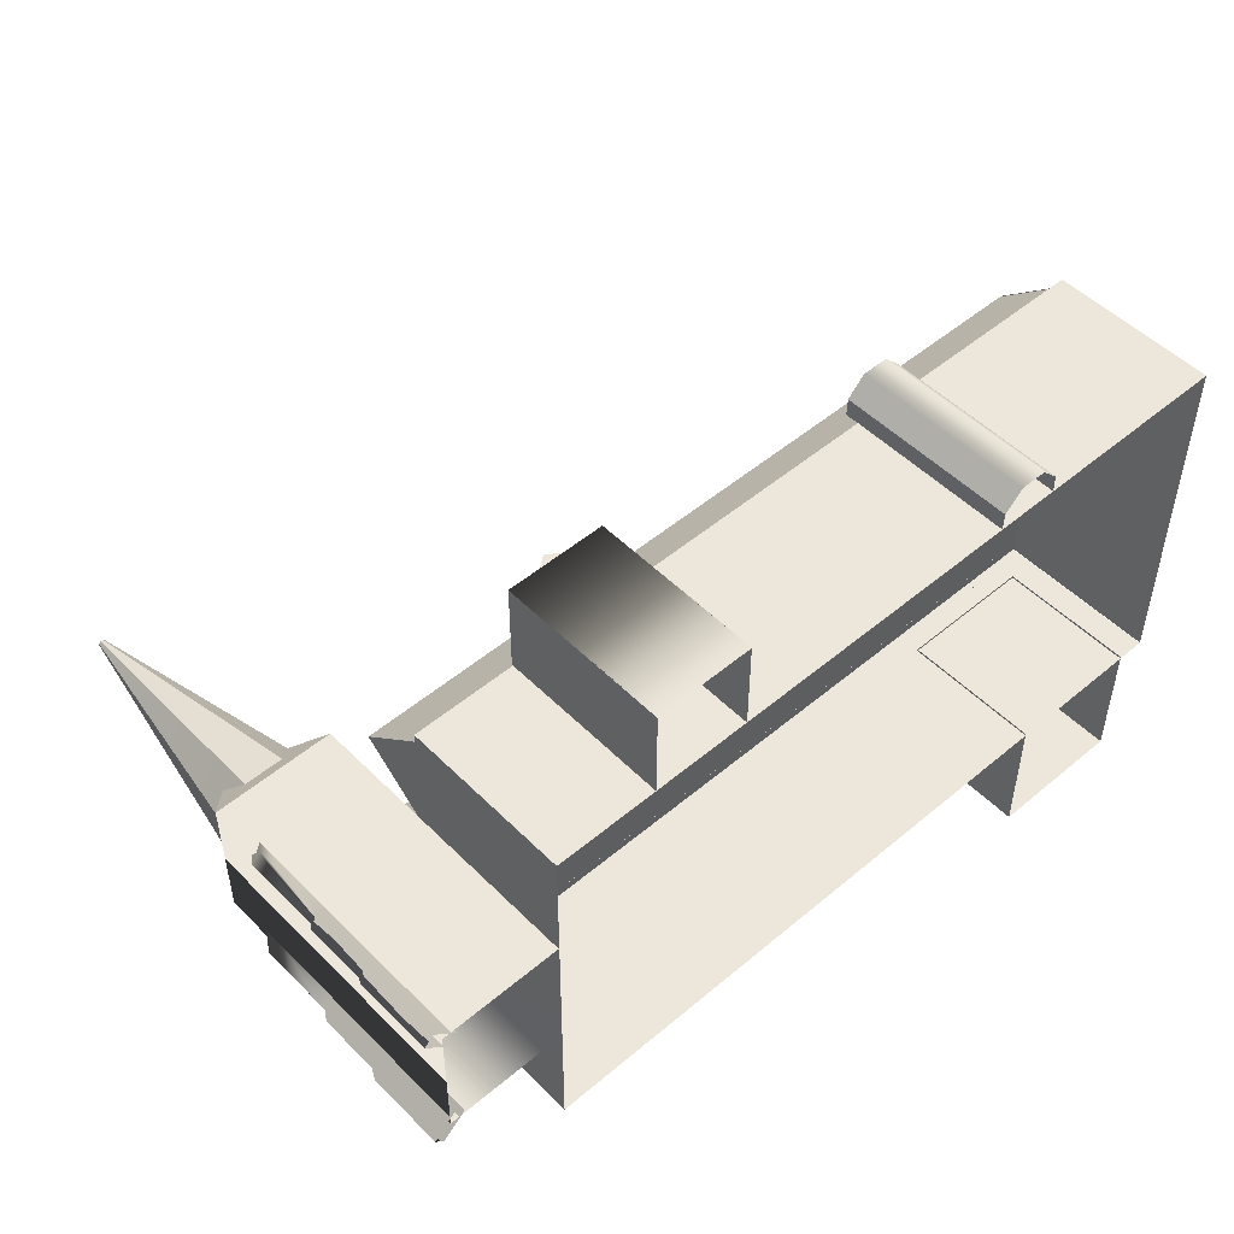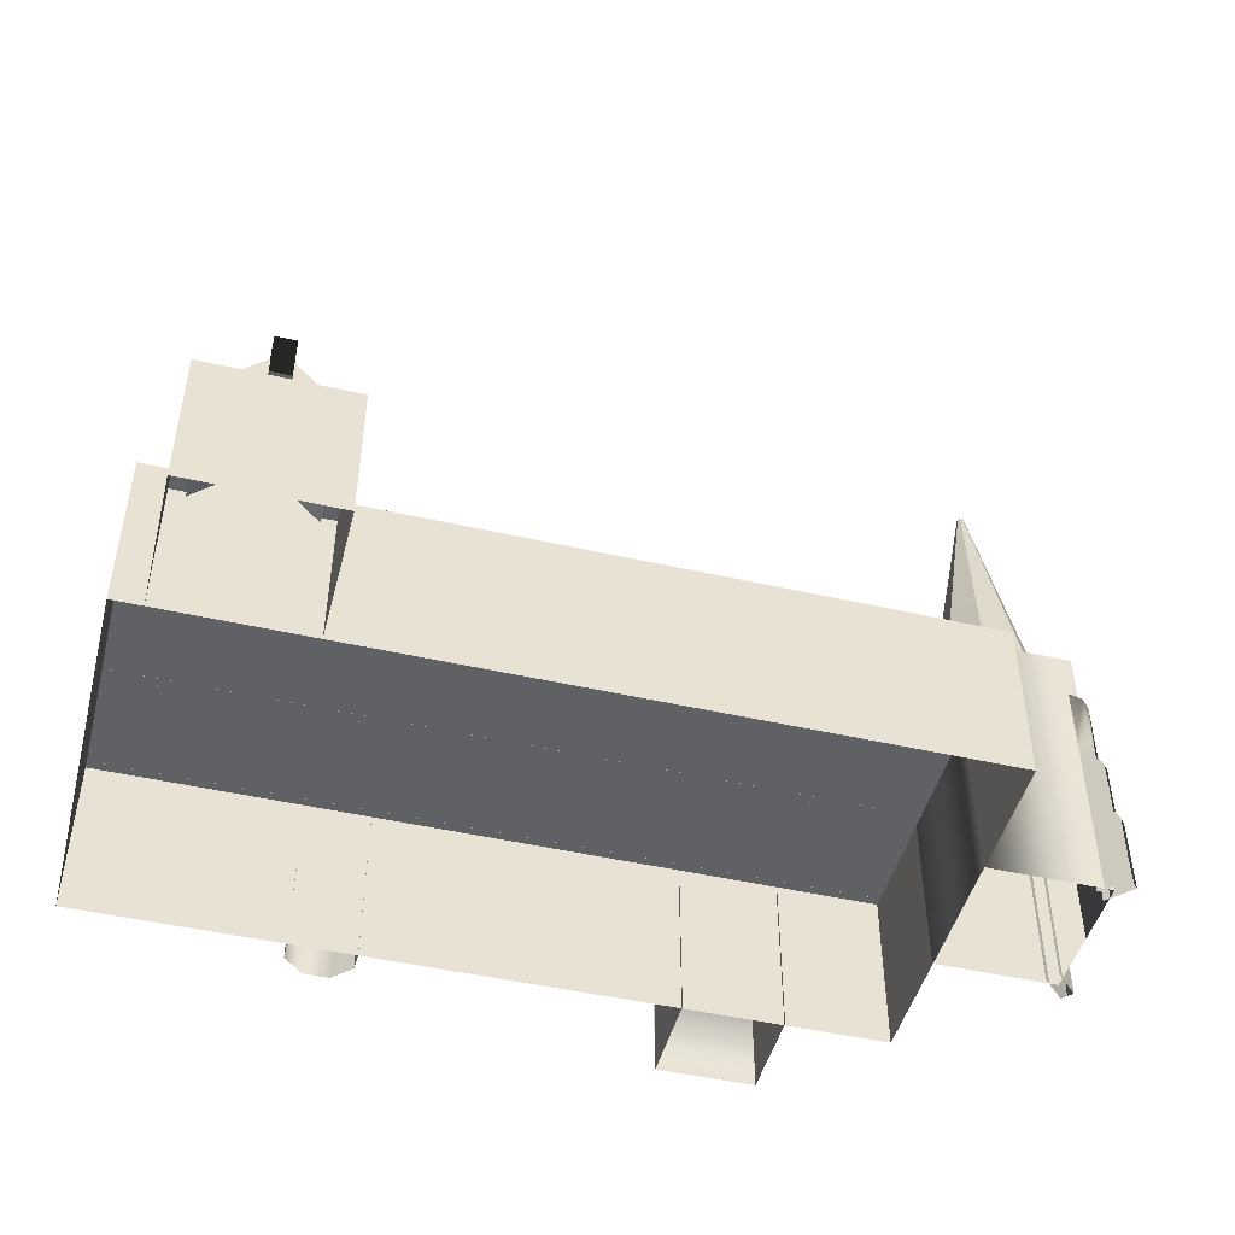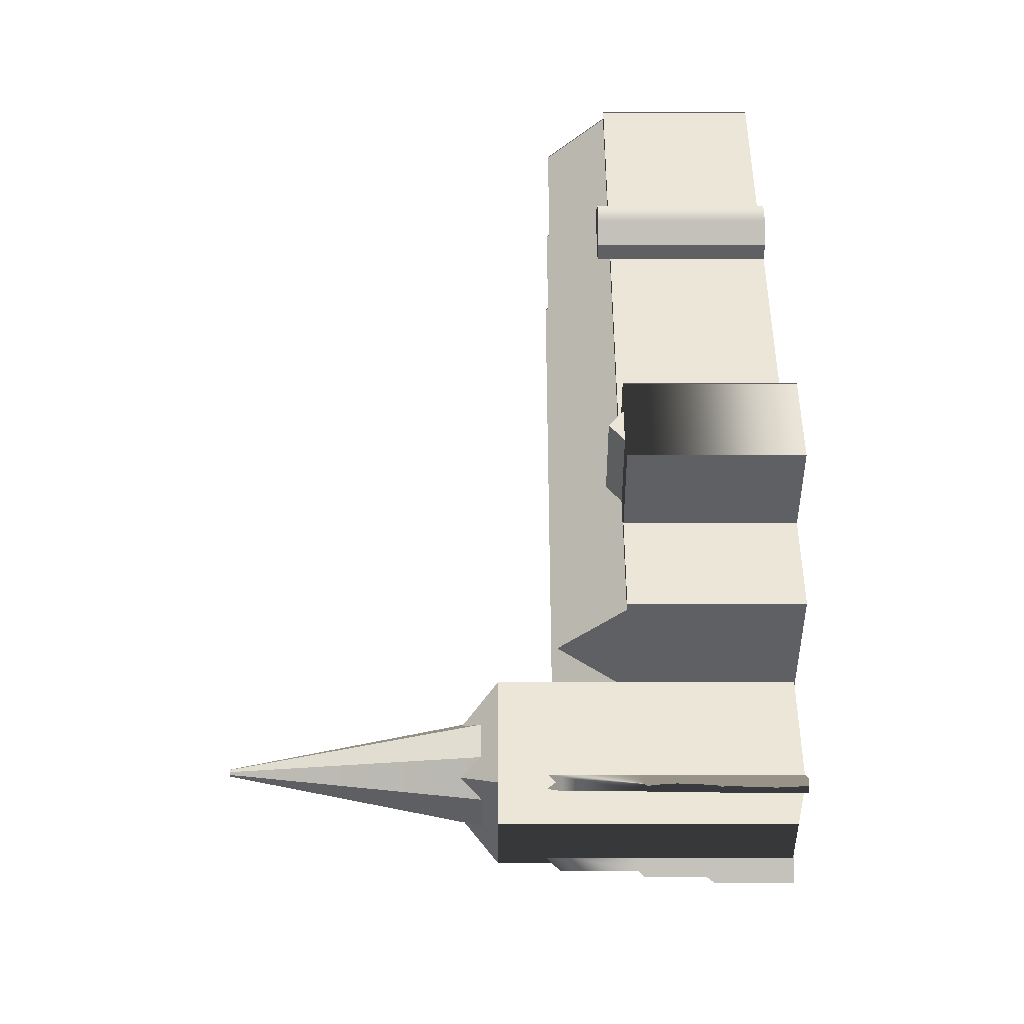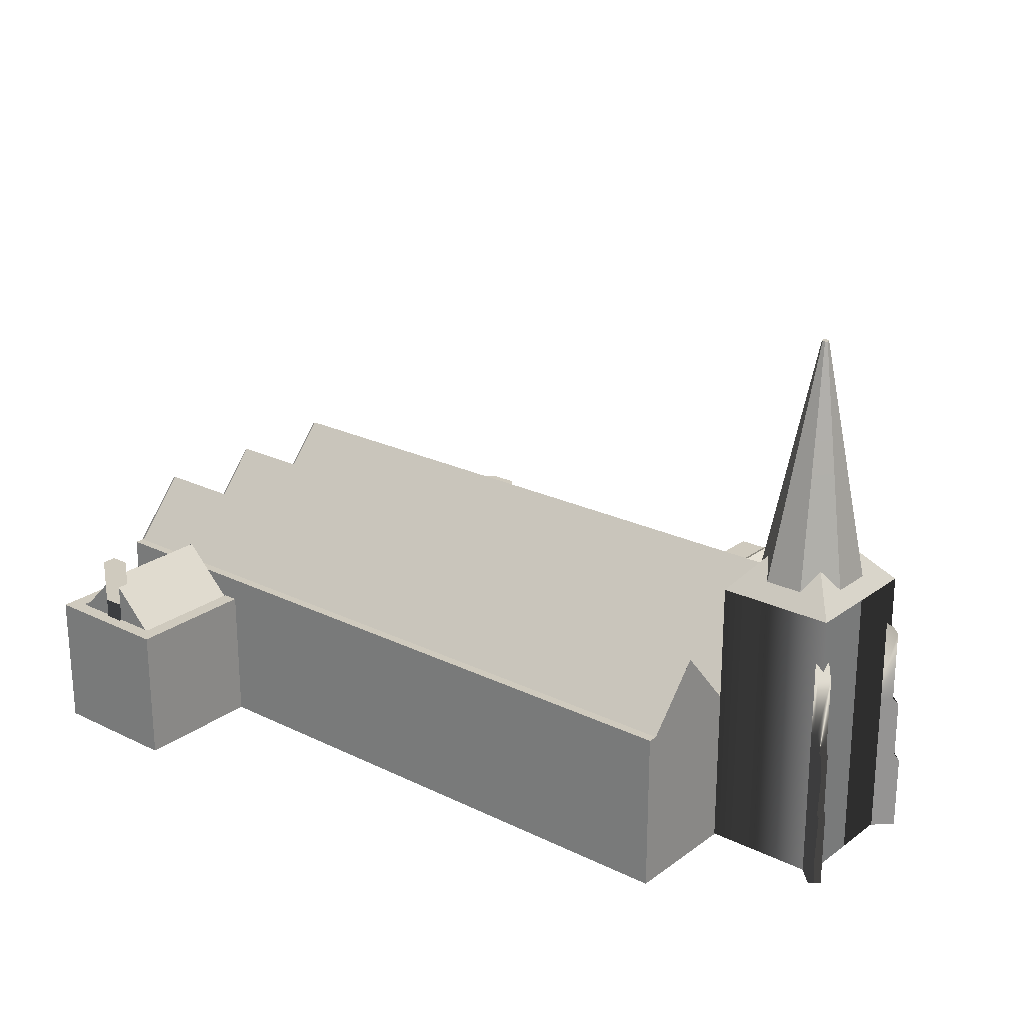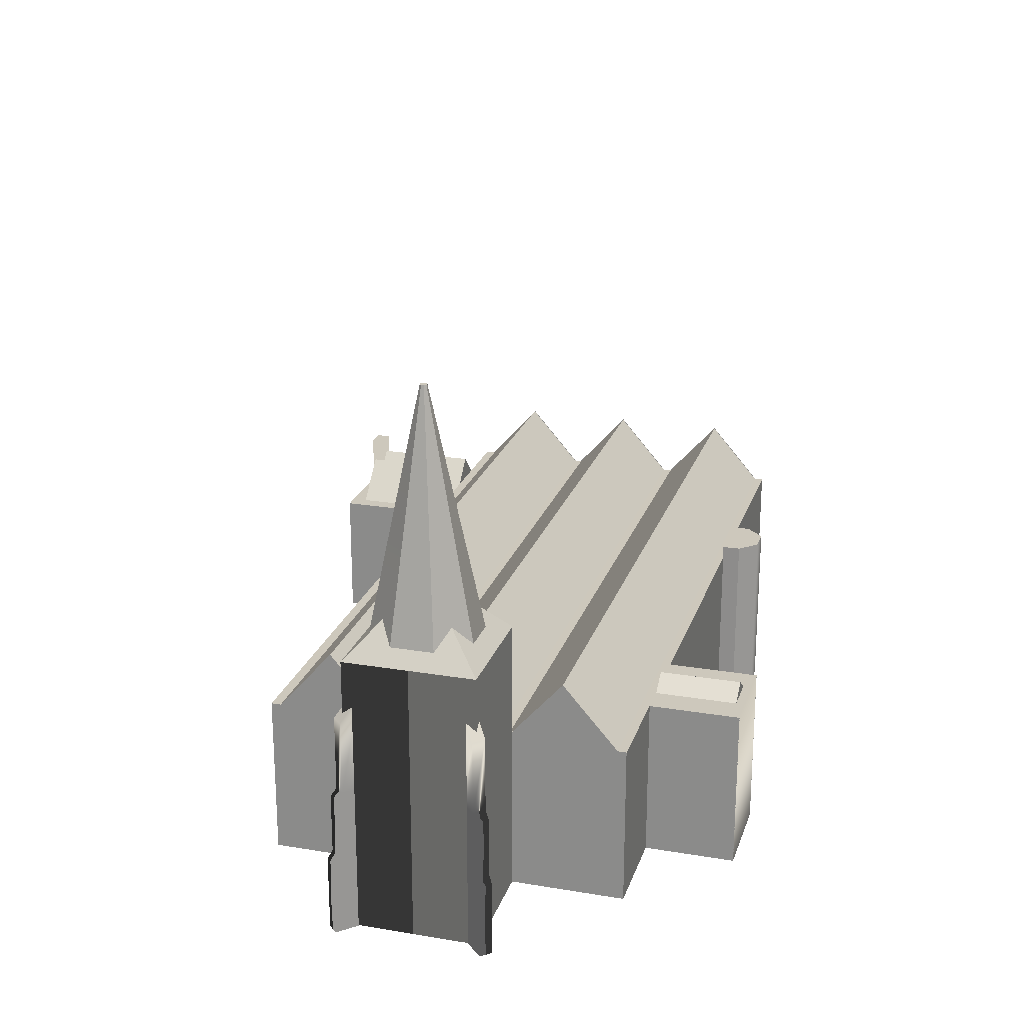
<metadata>
{"format":"obj","ext":"obj","renderer":"f3d","projection":"perspective","resolution":1024,"background":"white","views":[{"elev":50.4,"azim":-42.6,"up":"+Z"},{"elev":-47.3,"azim":165.5,"up":"+Y"},{"elev":46.6,"azim":-90.0,"up":"+Z"},{"elev":23.2,"azim":-140.5,"up":"+Y"},{"elev":22.2,"azim":-73.8,"up":"+Y"}]}
</metadata>
<code>
g
v  -683.5 0 364.5
v  757.4 0 364.5
v  -683.5 315 364.5
v  757.4 315 364.5
v  -683.5 314.9 119.1
v  -683.5 314.9 -92.75
v  -683.5 436 13.19
v  -683.5 314.9 347.8
v  -683.5 314.9 135.9
v  -683.5 436 241.9
v  -683.5 314.9 -107.7
v  -683.5 314.9 -319.6
v  -683.5 436 -213.6
v  551.2 218.9 -542.2
v  587.8 218.9 -542.2
v  551.2 218.9 -570.5
v  587.8 218.9 -570.5
v  551.2 394.9 -542.2
v  587.8 394.9 -542.2
v  551.2 394.9 -570.5
v  587.8 394.9 -570.5
v  -683.5 315 364.5
v  757.4 315 364.5
v  -683.5 315 -338.3
v  757.4 315 -338.3
v  438.3 268 -334.1
v  702.5 268 -334.1
v  438.3 268 -593.9
v  702.5 268 -593.9
v  672.5 268 -338.2
v  469.1 268 -338.2
v  672.5 268 -564.7
v  469.1 268 -564.7
v  438.3 0 -593.9
v  702.5 0 -593.9
v  438.3 268 -593.9
v  702.5 268 -593.9
v  438.3 0 -334.1
v  702.5 0 -334.1
v  438.3 0 -593.9
v  702.5 0 -593.9
v  438.3 268 -334.1
v  702.5 268 -334.1
v  438.3 268 -593.9
v  702.5 268 -593.9
v  -490.8 315 539.7
v  -307.1 315 539.7
v  -490.8 315 360.2
v  -307.1 315 360.2
v  -325.4 315 523.7
v  -471.5 315 523.7
v  -325.4 315 362.2
v  -471.5 315 362.2
v  -924.2 -1e-06 177
v  -882.1 -1e-06 135
v  -941.9 1e-06 159.3
v  -899.9 1e-06 117.2
v  -908.2 429.2 161
v  -882.1 469 135
v  -925.9 429.2 143.3
v  -899.9 469 117.2
v  -924.2 145.2 177
v  -882.1 145.2 135
v  -899.9 145.2 117.2
v  -941.9 145.2 159.3
v  -916.7 159.6 169.5
v  -882.1 159.6 135
v  -899.9 159.6 117.2
v  -934.4 159.6 151.8
v  -916.7 273.1 169.5
v  -882.1 273.1 135
v  -899.9 273.1 117.2
v  -934.4 273.1 151.8
v  -908.2 286.1 161
v  -882.1 286.1 135
v  -899.9 286.1 117.2
v  -925.9 286.1 143.3
v  -941.9 -1e-06 -119.6
v  -899.9 -1e-06 -77.54
v  -924.2 1e-06 -137.3
v  -882.1 1e-06 -95.25
v  -925.9 429.2 -103.6
v  -899.9 469 -77.54
v  -908.2 429.2 -121.3
v  -882.1 469 -95.25
v  -941.9 145.2 -119.6
v  -899.9 145.2 -77.54
v  -882.1 145.2 -95.25
v  -924.2 145.2 -137.3
v  -934.4 159.6 -112.1
v  -899.9 159.6 -77.54
v  -882.1 159.6 -95.25
v  -916.7 159.6 -129.8
v  -934.4 273.1 -112.1
v  -899.9 273.1 -77.54
v  -882.1 273.1 -95.25
v  -916.7 273.1 -129.8
v  -925.9 286.1 -103.6
v  -899.9 286.1 -77.54
v  -882.1 286.1 -95.25
v  -908.2 286.1 -121.3
v  254.7 0 363.9
v  255.4 0 399.2
v  374.3 0 399.2
v  375 0 363.9
v  254.7 341.3 363.9
v  255.4 341.3 399.2
v  374.3 341.3 399.2
v  375 341.3 363.9
v  255.4 0 399.2
v  289.5 0 434.5
v  340.2 0 434.5
v  374.3 0 399.2
v  255.4 341.3 399.2
v  289.5 341.3 434.5
v  340.2 341.3 434.5
v  374.3 341.3 399.2
v  -490.8 0 539.7
v  -307.1 0 539.7
v  -490.8 0 360.2
v  -307.1 0 360.2
v  -490.8 315 539.7
v  -307.1 315 539.7
v  -490.8 315 360.2
v  -307.1 315 360.2
v  -683.5 0 364.5
v  -683.5 0 -338.3
v  -683.5 315 364.5
v  -683.5 315 -338.3
v  -683.5 0 -338.3
v  757.4 0 -338.3
v  -683.5 315 -338.3
v  757.4 315 -338.3
v  -324.7 314.9 -319.6
v  36.82 314.9 -319.6
v  -324.7 436 -213.6
v  36.82 436 -213.6
v  -324.7 314.9 -92.75
v  36.82 314.9 -92.75
v  -324.7 436 13.19
v  36.82 436 13.19
v  -324.7 314.9 119.1
v  36.82 314.9 119.1
v  -324.7 436 13.19
v  36.82 436 13.19
v  -324.7 314.9 135.9
v  36.82 314.9 135.9
v  -324.7 436 241.9
v  36.82 436 241.9
v  -324.7 314.9 347.8
v  36.82 314.9 347.8
v  -324.7 436 241.9
v  36.82 436 241.9
v  -324.7 314.9 -107.7
v  36.82 314.9 -107.7
v  -324.7 436 -213.6
v  36.82 436 -213.6
v  34.25 314.9 -319.6
v  395.8 314.9 -319.6
v  34.25 436 -213.6
v  395.8 436 -213.6
v  34.25 314.9 -92.75
v  395.8 314.9 -92.75
v  34.25 436 13.19
v  395.8 436 13.19
v  34.25 314.9 119.1
v  395.8 314.9 119.1
v  34.25 436 13.19
v  395.8 436 13.19
v  34.25 314.9 135.9
v  395.8 314.9 135.9
v  34.25 436 241.9
v  395.8 436 241.9
v  34.25 314.9 347.8
v  395.8 314.9 347.8
v  34.25 436 241.9
v  395.8 436 241.9
v  34.25 314.9 -107.7
v  395.8 314.9 -107.7
v  34.25 436 -213.6
v  395.8 436 -213.6
v  393.5 314.9 -319.6
v  755 314.9 -319.6
v  393.5 436 -213.6
v  755 436 -213.6
v  393.5 314.9 -92.75
v  755 314.9 -92.75
v  393.5 436 13.19
v  755 436 13.19
v  393.5 314.9 119.1
v  755 314.9 119.1
v  393.5 436 13.19
v  755 436 13.19
v  393.5 314.9 135.9
v  755 314.9 135.9
v  393.5 436 241.9
v  755 436 241.9
v  393.5 314.9 347.8
v  755 314.9 347.8
v  393.5 436 241.9
v  755 436 241.9
v  393.5 314.9 -107.7
v  755 314.9 -107.7
v  393.5 436 -213.6
v  755 436 -213.6
v  -683.4 314.9 -319.6
v  -321.9 314.9 -319.6
v  -683.4 436 -213.6
v  -321.9 436 -213.6
v  -683.4 314.9 -92.75
v  -321.9 314.9 -92.75
v  -683.4 436 13.19
v  -321.9 436 13.19
v  -683.4 314.9 119.1
v  -321.9 314.9 119.1
v  -683.4 436 13.19
v  -321.9 436 13.19
v  -683.4 314.9 135.9
v  -321.9 314.9 135.9
v  -683.4 436 241.9
v  -321.9 436 241.9
v  -683.4 314.9 347.8
v  -321.9 314.9 347.8
v  -683.4 436 241.9
v  -321.9 436 241.9
v  -683.4 314.9 -107.7
v  -321.9 314.9 -107.7
v  -683.4 436 -213.6
v  -321.9 436 -213.6
v  -852.3 611.1 82.64
v  -740 611.1 82.64
v  -852.3 611.1 -42.22
v  -740 611.1 -42.22
v  -852.3 611.1 82.64
v  -740 611.1 82.64
v  -852.3 611.1 -42.22
v  -740 611.1 -42.22
v  -908.9 542.7 145.5
v  -683.4 542.7 145.5
v  -683.4 542.7 -105
v  -908.9 542.7 -105
v  -835.1 542.4 123.6
v  -757.1 542.4 123.6
v  -798.6 1035 26.05
v  -793.6 1035 26.05
v  -757.1 542.4 -83.61
v  -835.1 542.4 -83.61
v  -793.6 1035 13.9
v  -798.6 1035 13.9
v  -790 1035 17.46
v  -793.6 1035 13.9
v  -798.6 1035 13.9
v  -802.2 1035 17.46
v  -802.2 1035 22.49
v  -798.6 1035 26.05
v  -793.6 1035 26.05
v  -790 1035 22.49
v  -796.1 1035 19.98
v  -908.9 1.464 145.5
v  -683.4 1.464 145.5
v  -908.9 1.464 -105
v  -683.4 1.464 -105
v  -908.9 542.7 145.5
v  -683.4 542.7 145.5
v  -683.4 542.7 -105
v  -908.9 542.7 -105
v  -852.3 611.1 82.64
v  -740 611.1 82.64
v  -852.3 611.1 -42.22
v  -740 611.1 -42.22
v  -908.9 542.7 145.5
v  -683.4 542.7 145.5
v  -683.4 542.7 -105
v  -908.9 542.7 -105
v  -890.2 542.4 62.88
v  -835.1 542.4 123.6
v  -757.1 542.4 123.6
v  -702 542.4 62.88
v  -802.2 1035 22.49
v  -798.6 1035 26.05
v  -793.6 1035 26.05
v  -790 1035 22.49
v  -702 542.4 -22.93
v  -757.1 542.4 -83.61
v  -835.1 542.4 -83.61
v  -890.2 542.4 -22.93
v  -790 1035 17.46
v  -793.6 1035 13.9
v  -798.6 1035 13.9
v  -802.2 1035 17.46
v  -702 542.4 -22.93
v  -890.2 542.4 -22.93
v  -890.2 542.4 62.88
v  -702 542.4 62.88
v  -790 1035 17.46
v  -802.2 1035 17.46
v  -802.2 1035 22.49
v  -790 1035 22.49
v  757.4 314.9 119.1
v  757.4 314.9 -94.15
v  757.4 436 13.19
v  757.4 0 119.4
v  757.4 0 -110
v  757.4 315 119.4
v  757.4 315 -110
v  757.4 314.9 -107.7
v  757.4 314.9 -321
v  757.4 436 -213.7
v  757.4 3.1e-05 -107.5
v  757.4 3.1e-05 -336.9
v  757.4 315 -107.5
v  757.4 315 -336.9
v  757.4 314.9 347.9
v  757.4 314.9 134.7
v  757.4 436 242
v  757.4 0 348.2
v  757.4 0 118.8
v  757.4 315 348.2
v  757.4 315 118.8
v  757.4 0 364.5
v  757.4 0 347.9
v  757.4 315 364.5
v  757.4 315 347.9
v  -471.5 290.2 522.9
v  -471.5 290.2 365.4
v  -399 343.8 522.9
v  -399 343.8 365.4
v  -326.5 290.2 522.9
v  -326.5 290.2 365.4
v  -399 343.8 522.9
v  -399 343.8 365.4
v  464.7 257.1 -338.2
v  674 257.1 -338.2
v  569.4 362.9 -338.2
v  464.7 257.1 -338.2
v  464.7 257.1 -565.5
v  569.3 362.9 -338.2
v  569.3 362.9 -565.5
v  674 257.1 -338.2
v  674 257.1 -565.5
v  569.4 362.9 -338.2
v  569.4 362.9 -565.5
v  314.8 341.3 363.9
v  254.7 341.3 363.9
v  255.4 341.3 399.2
v  289.5 341.3 434.5
v  340.2 341.3 434.5
v  374.3 341.3 399.2
v  375 341.3 363.9
v  464.7 257.1 -565.5
v  674 257.1 -565.5
v  569.4 362.9 -565.5
v  -471.5 290.2 522.9
v  -326.5 290.2 522.9
v  -471.5 290.2 365.4
v  -326.5 290.2 365.4
v  -399 343.8 522.9
v  -399 343.8 365.4
v  -491.5 0 539.5
v  -306.4 0 539.5
v  -491.5 316.3 539.5
v  -306.4 316.3 539.5
v  -491.5 316.3 360.8
v  -306.4 316.3 360.8
g side2
f -364 -363 -361
f -361 -362 -364
f -359 -360 -358
f -356 -357 -355
f -353 -354 -352
f -351 -349 -348
f -348 -350 -351
f -347 -346 -344
f -344 -345 -347
f -351 -350 -346
f -346 -347 -351
f -350 -348 -344
f -344 -346 -350
f -348 -349 -345
f -345 -344 -348
f -349 -351 -347
f -347 -345 -349
f -343 -342 -340
f -340 -341 -343
f -334 -332 -337
f -334 -337 -339
f -335 -334 -339
f -335 -339 -338
f -335 -338 -336
f -333 -335 -336
f -333 -336 -337
f -333 -337 -332
f -330 -331 -329
f -329 -328 -330
f -326 -324 -320
f -320 -322 -326
f -325 -327 -323
f -323 -321 -325
f -314 -312 -317
f -314 -317 -319
f -314 -319 -318
f -315 -314 -318
f -315 -318 -316
f -313 -315 -316
f -313 -316 -317
f -313 -317 -312
f -307 -306 -304
f -304 -305 -307
f -311 -310 -302
f -302 -303 -311
f -303 -302 -298
f -298 -299 -303
f -299 -298 -294
f -294 -295 -299
f -295 -294 -290
f -290 -291 -295
f -291 -290 -306
f -306 -307 -291
f -308 -309 -300
f -300 -301 -308
f -301 -300 -296
f -296 -297 -301
f -297 -296 -292
f -292 -293 -297
f -293 -292 -288
f -288 -289 -293
f -289 -288 -305
f -305 -304 -289
f -309 -311 -303
f -303 -300 -309
f -300 -303 -299
f -299 -296 -300
f -296 -299 -295
f -295 -292 -296
f -292 -295 -291
f -291 -288 -292
f -288 -291 -307
f -307 -305 -288
f -283 -282 -280
f -280 -281 -283
f -287 -286 -278
f -278 -279 -287
f -279 -278 -274
f -274 -275 -279
f -275 -274 -270
f -270 -271 -275
f -271 -270 -266
f -266 -267 -271
f -267 -266 -282
f -282 -283 -267
f -284 -285 -276
f -276 -277 -284
f -277 -276 -272
f -272 -273 -277
f -273 -272 -268
f -268 -269 -273
f -269 -268 -264
f -264 -265 -269
f -265 -264 -281
f -281 -280 -265
f -285 -287 -279
f -279 -276 -285
f -276 -279 -275
f -275 -272 -276
f -272 -275 -271
f -271 -268 -272
f -268 -271 -267
f -267 -264 -268
f -264 -267 -283
f -283 -281 -264
f -263 -258 -259
f -263 -262 -258
f -261 -256 -257
f -261 -260 -256
f -255 -250 -251
f -255 -254 -250
f -254 -249 -250
f -254 -253 -249
f -253 -248 -249
f -253 -252 -248
f -246 -244 -240
f -240 -242 -246
f -245 -247 -243
f -243 -241 -245
f -238 -239 -237
f -237 -236 -238
f -234 -235 -233
f -233 -232 -234
f -230 -231 -229
f -229 -228 -230
f -226 -227 -225
f -225 -224 -226
f -223 -222 -220
f -220 -221 -223
f -218 -219 -217
f -217 -216 -218
f -215 -214 -212
f -212 -213 -215
f -211 -210 -208
f -208 -209 -211
f -206 -207 -205
f -205 -204 -206
f -202 -203 -201
f -201 -200 -202
f -199 -198 -196
f -196 -197 -199
f -194 -195 -193
f -193 -192 -194
f -191 -190 -188
f -188 -189 -191
f -187 -186 -184
f -184 -185 -187
f -182 -183 -181
f -181 -180 -182
f -178 -179 -177
f -177 -176 -178
f -175 -174 -172
f -172 -173 -175
f -170 -171 -169
f -169 -168 -170
f -167 -166 -164
f -164 -165 -167
f -163 -162 -160
f -160 -161 -163
f -158 -159 -157
f -157 -156 -158
f -154 -155 -153
f -153 -152 -154
f -151 -150 -148
f -148 -149 -151
f -146 -147 -145
f -145 -144 -146
f -143 -142 -140
f -140 -141 -143
f -139 -138 -136
f -136 -137 -139
f -135 -134 -132
f -132 -133 -135
f -127 -126 -130
f -130 -131 -127
f -125 -124 -129
f -129 -128 -125
f -123 -120 -121
f -123 -122 -120
f -119 -116 -117
f -119 -118 -116
f -107 -115 -114
f -107 -114 -113
f -107 -113 -112
f -107 -112 -111
f -107 -111 -110
f -107 -110 -109
f -107 -109 -108
f -107 -108 -115
f -106 -105 -101
f -101 -102 -106
f -105 -103 -100
f -100 -101 -105
f -103 -104 -99
f -99 -100 -103
f -104 -106 -102
f -102 -99 -104
f -93 -92 -95
f -95 -97 -93
f -91 -94 -98
f -98 -96 -91
f -90 -85 -86
f -90 -89 -85
f -88 -83 -84
f -88 -87 -83
f -82 -77 -78
f -82 -81 -77
f -80 -75 -76
f -80 -79 -75
f -73 -68 -69
f -73 -72 -68
f -71 -70 -67
f -71 -74 -70
f -66 -65 -64
f -63 -62 -60
f -60 -61 -63
f -59 -58 -57
f -56 -55 -53
f -53 -54 -56
f -52 -51 -50
f -49 -48 -46
f -46 -47 -49
f -45 -44 -42
f -42 -43 -45
f -40 -41 -39
f -39 -38 -40
f -37 -36 -34
f -34 -35 -37
f -33 -32 -31
f -29 -30 -28
f -28 -27 -29
f -26 -25 -23
f -23 -24 -26
f -22 -21 -20
f -22 -20 -19
f -22 -19 -18
f -22 -18 -17
f -22 -17 -16
f -14 -15 -13
f -12 -11 -8
f -9 -10 -7
f -4 -3 -1
f -1 -2 -4
f -6 -5 -3
f -3 -4 -6
g

</code>
